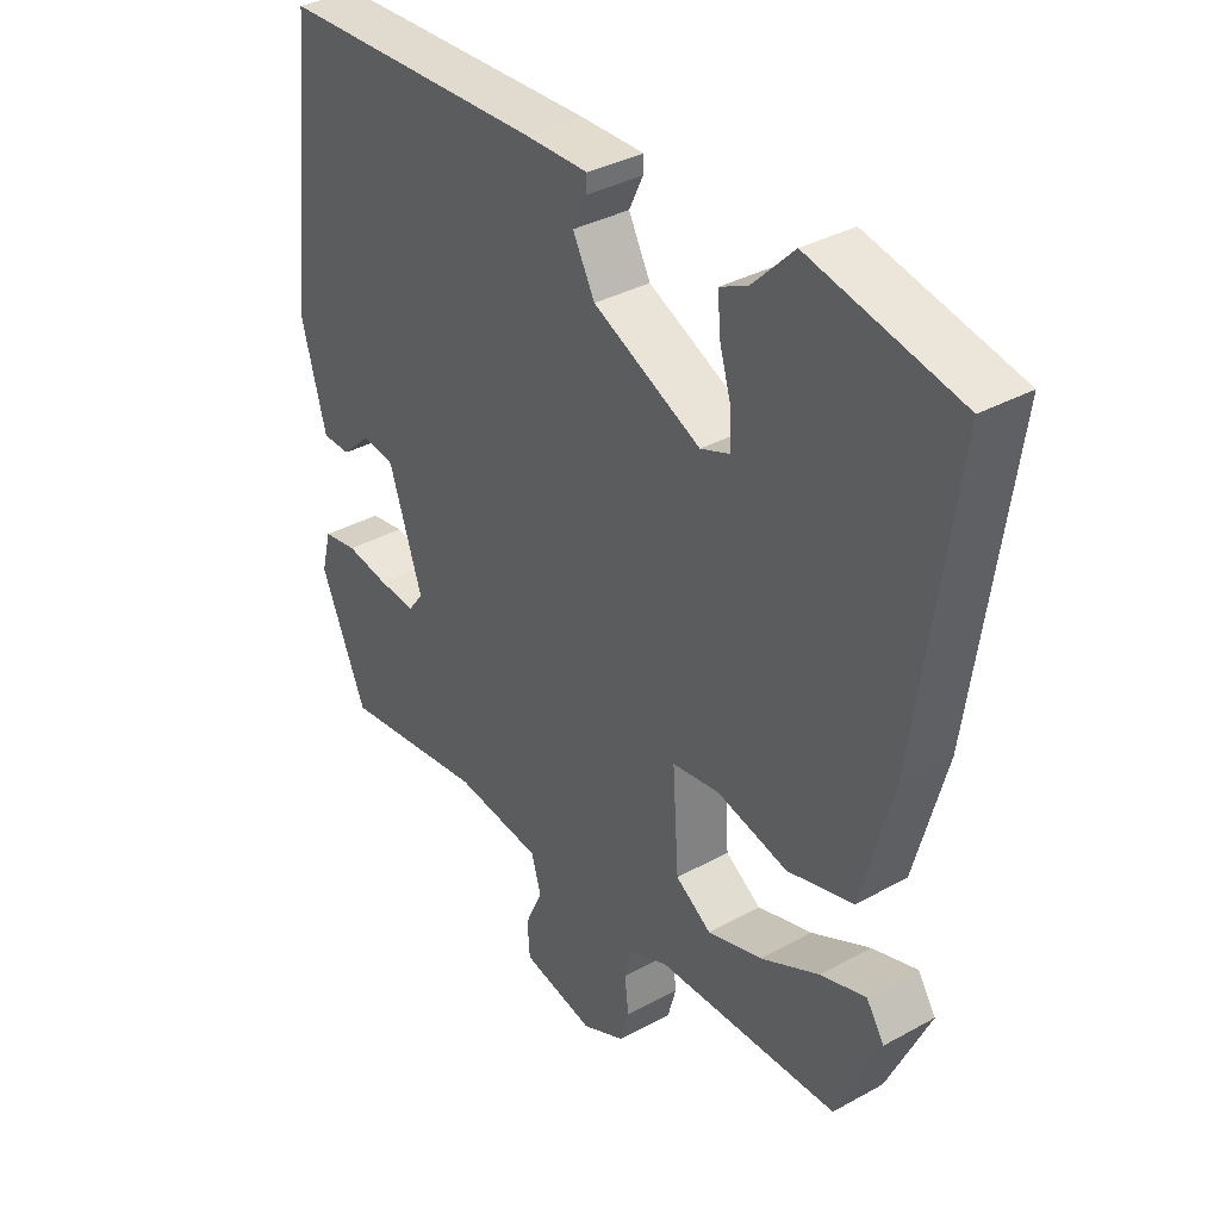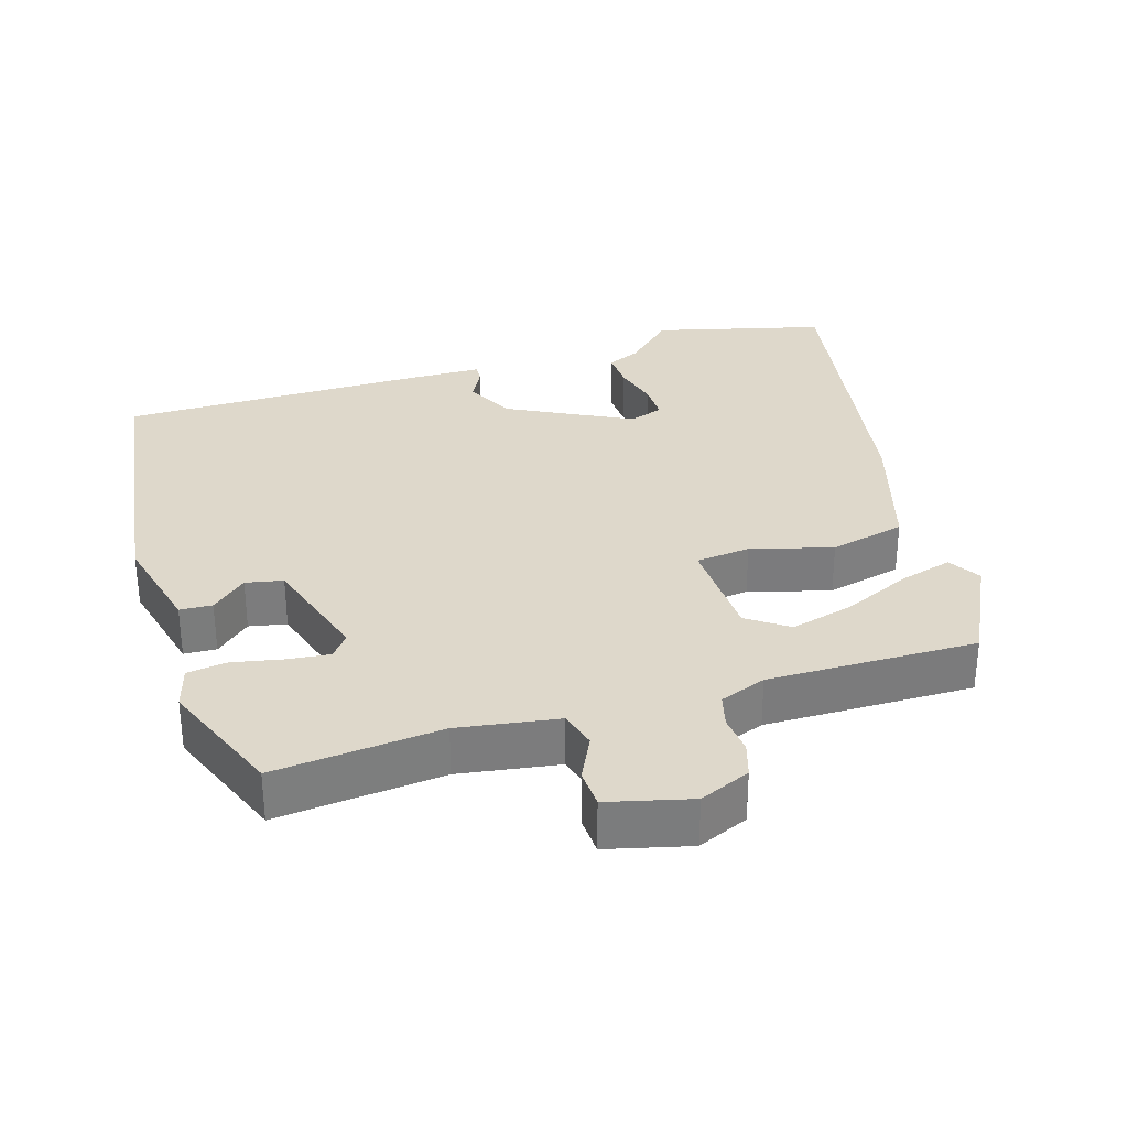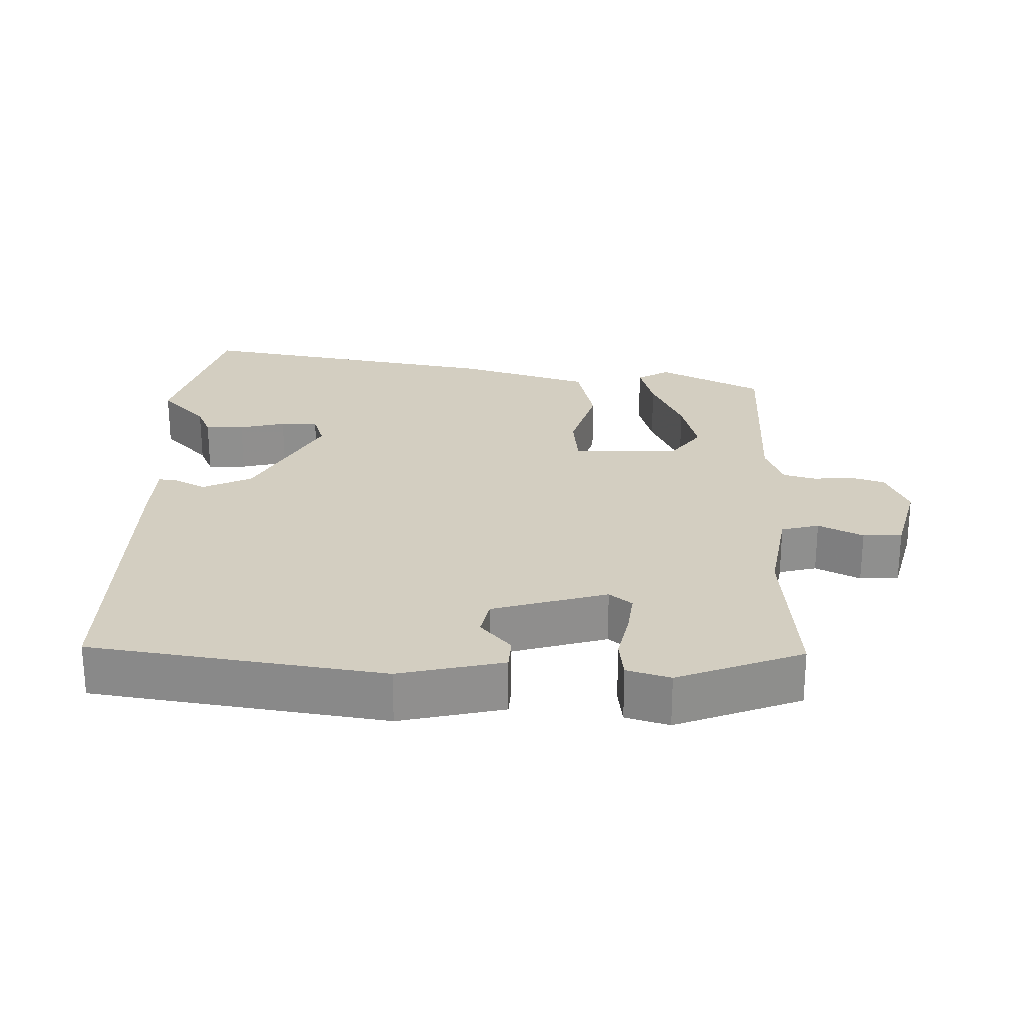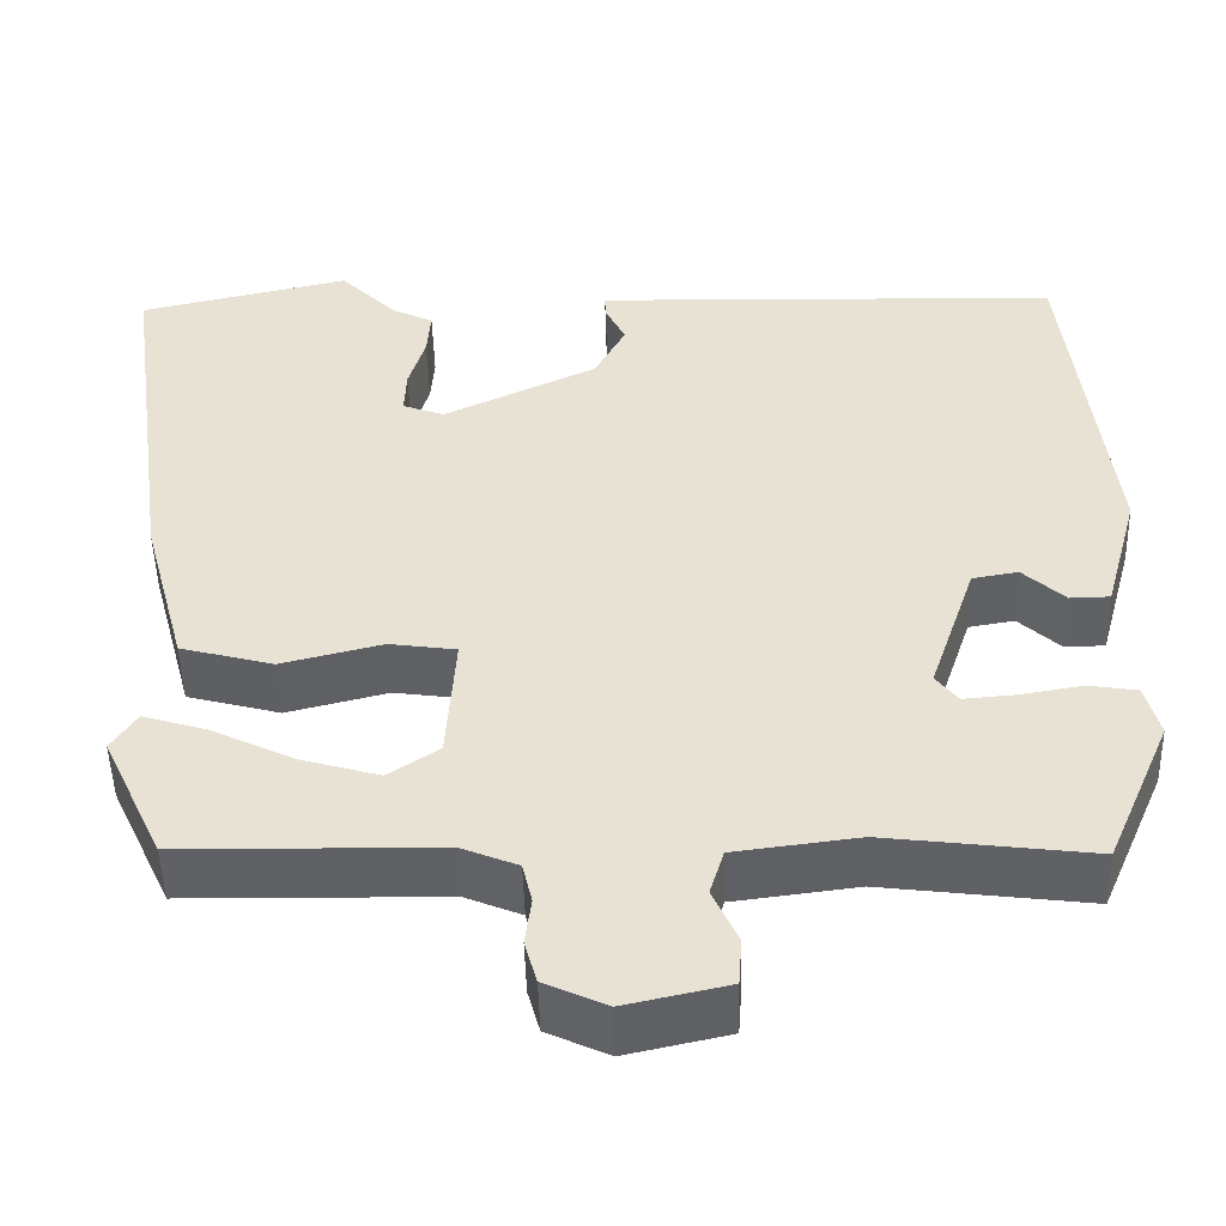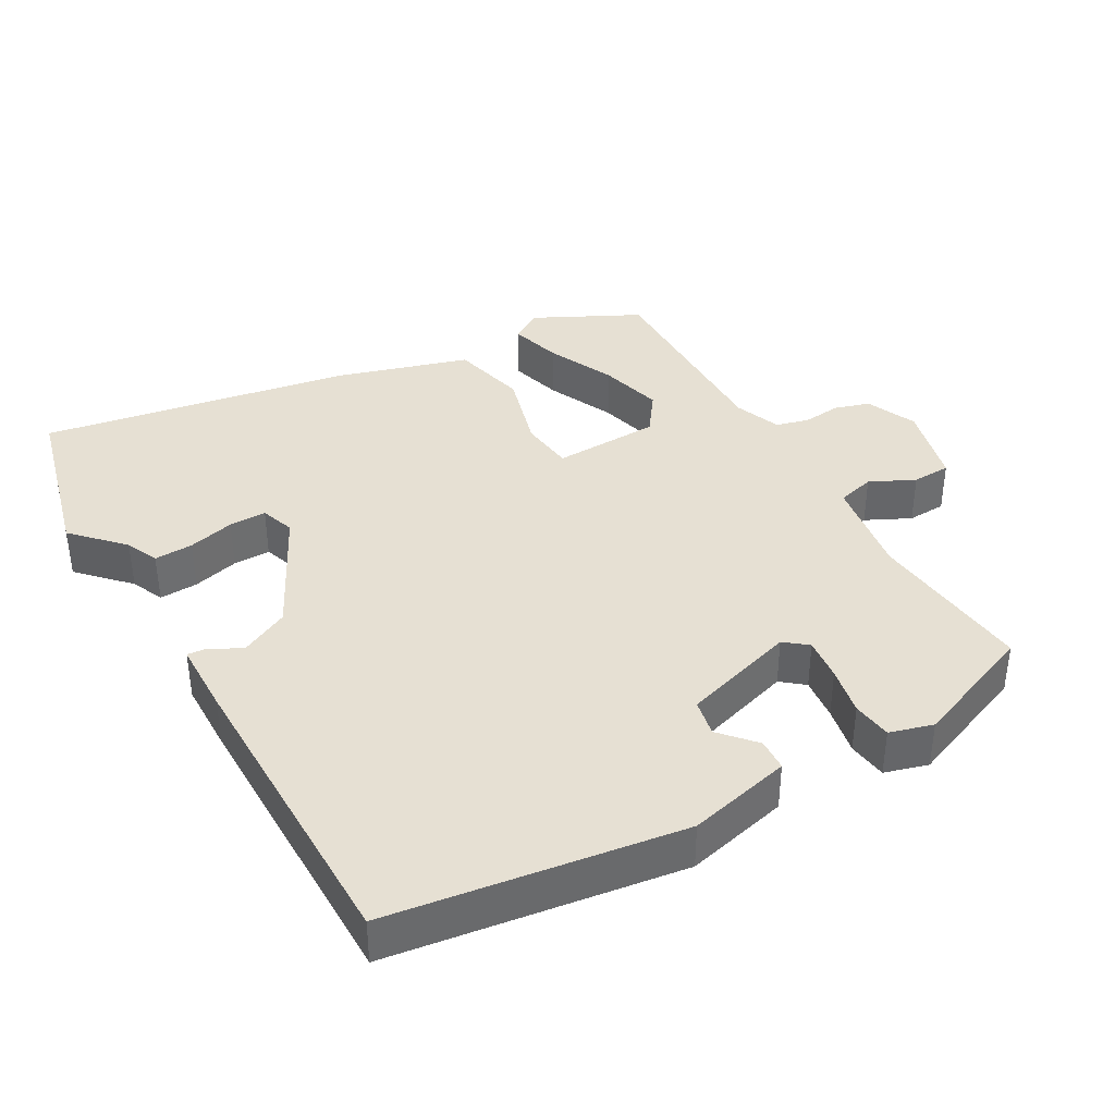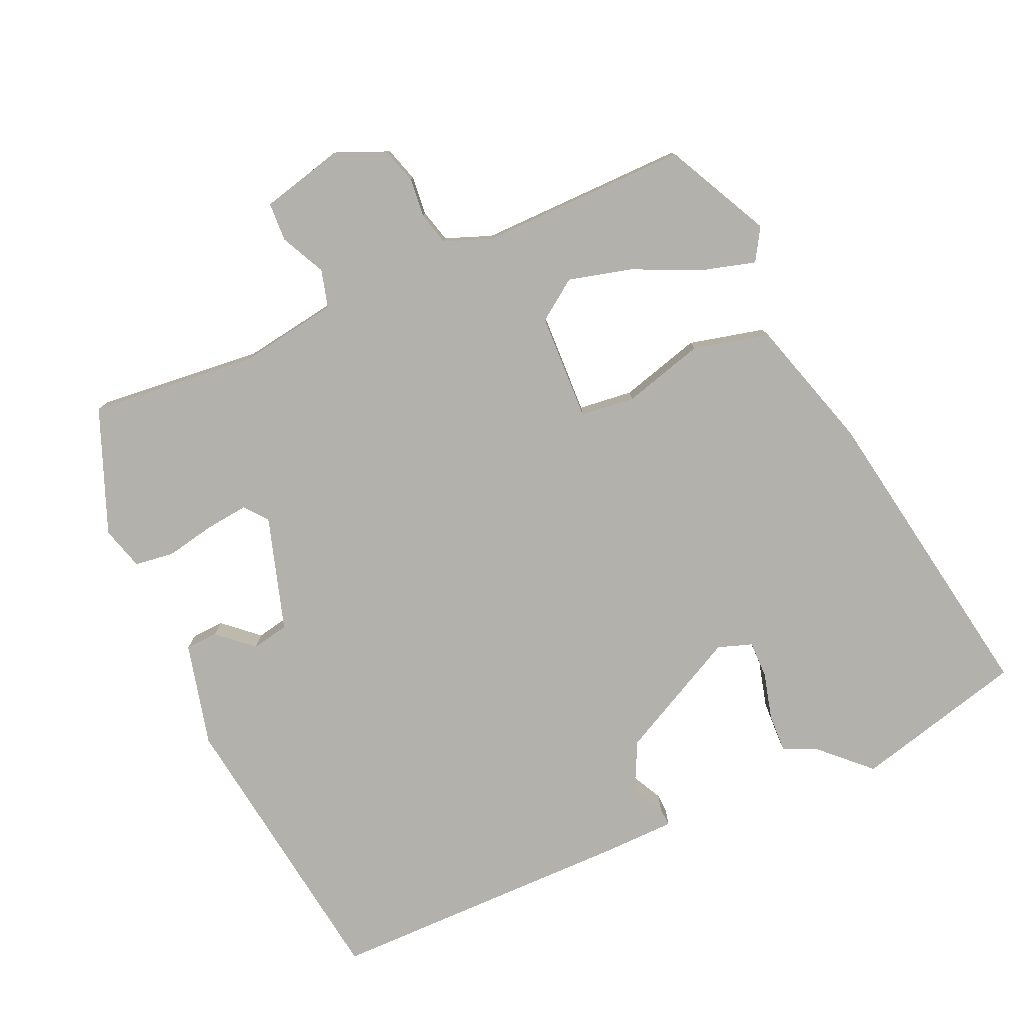
<metadata>
{"format":"obj","ext":"obj","renderer":"f3d","projection":"perspective","resolution":1024,"background":"white","views":[{"elev":35.2,"azim":-126.3,"up":"+Z"},{"elev":31.6,"azim":164.5,"up":"+Y"},{"elev":24.9,"azim":93.7,"up":"+Y"},{"elev":-49.3,"azim":1.5,"up":"+Z"},{"elev":38.5,"azim":62.0,"up":"+Y"},{"elev":-79.0,"azim":-154.4,"up":"+Y"}]}
</metadata>
<code>
v -0.605 0.07 0.476
v -0.362 0.07 0.531
v -0.295 0.07 0.463
v -0.249 0.07 0.441
v -0.253 0.07 0.386
v -0.272 0.07 0.321
v -0.274 0.07 0.268
v -0.226 0.07 0.25
v -0.05 0.07 0.334
v -0.014 0.07 0.402
v -0.037 0.07 0.45
v -0.038 0.07 0.475
v 0.066 0.07 0.474
v 0.501 0.07 0.46
v 0.547 0.07 0.045
v 0.507 0.07 -0.101
v 0.461 0.07 -0.102
v 0.413 0.07 -0.057
v 0.36 0.07 -0.066
v 0.306 0.07 -0.226
v 0.331 0.07 -0.259
v 0.392 0.07 -0.254
v 0.462 0.07 -0.242
v 0.518 0.07 -0.251
v 0.534 0.07 -0.313
v 0.459 0.07 -0.487
v 0.223 0.07 -0.457
v 0.081 0.07 -0.475
v 0.065 0.07 -0.528
v 0.094 0.07 -0.592
v 0.09 0.07 -0.647
v -0.028 0.07 -0.673
v -0.099 0.07 -0.64
v -0.113 0.07 -0.59
v -0.106 0.07 -0.535
v -0.117 0.07 -0.488
v -0.182 0.07 -0.461
v -0.478 0.07 -0.456
v -0.548 0.07 -0.306
v -0.519 0.07 -0.261
v -0.445 0.07 -0.284
v -0.349 0.07 -0.331
v -0.26 0.07 -0.357
v -0.202 0.07 -0.318
v -0.192 0.07 -0.166
v -0.269 0.07 -0.155
v -0.385 0.07 -0.184
v -0.492 0.07 -0.155
v -0.543 0.07 0.034
v -0.605 0 0.476
v -0.362 0 0.531
v -0.295 0 0.463
v -0.249 0 0.441
v -0.253 0 0.386
v -0.272 0 0.321
v -0.274 0 0.268
v -0.226 0 0.25
v -0.05 0 0.334
v -0.014 0 0.402
v -0.037 0 0.45
v -0.038 0 0.475
v 0.066 0 0.474
v 0.501 0 0.46
v 0.547 0 0.045
v 0.507 0 -0.101
v 0.461 0 -0.102
v 0.413 0 -0.057
v 0.36 0 -0.066
v 0.306 0 -0.226
v 0.331 0 -0.259
v 0.392 0 -0.254
v 0.462 0 -0.242
v 0.518 0 -0.251
v 0.534 0 -0.313
v 0.459 0 -0.487
v 0.223 0 -0.457
v 0.081 0 -0.475
v 0.065 0 -0.528
v 0.094 0 -0.592
v 0.09 0 -0.647
v -0.028 0 -0.673
v -0.099 0 -0.64
v -0.113 0 -0.59
v -0.106 0 -0.535
v -0.117 0 -0.488
v -0.182 0 -0.461
v -0.478 0 -0.456
v -0.548 0 -0.306
v -0.519 0 -0.261
v -0.445 0 -0.284
v -0.349 0 -0.331
v -0.26 0 -0.357
v -0.202 0 -0.318
v -0.192 0 -0.166
v -0.269 0 -0.155
v -0.385 0 -0.184
v -0.492 0 -0.155
v -0.543 0 0.034
f 1 2 3
f 49 1 3
f 48 49 3
f 47 48 3
f 46 47 3
f 40 41 42
f 39 40 42
f 38 39 42
f 37 38 42
f 36 37 42 43
f 33 34 35
f 32 33 35
f 31 32 35
f 30 31 35
f 29 30 35
f 28 29 35 36
f 36 43 44
f 28 36 44
f 27 28 44
f 25 26 27
f 24 25 27
f 23 24 27
f 22 23 27
f 16 17 18
f 15 16 18
f 14 15 18
f 13 14 18
f 12 13 18
f 11 12 18
f 10 11 18
f 9 10 18 19
f 8 9 19 20
f 3 4 5 6
f 3 6 7
f 46 3 7
f 7 8 20
f 46 7 20
f 45 46 20
f 44 45 20 21
f 21 22 27 44
f 52 51 50
f 52 50 98
f 52 98 97
f 52 97 96
f 52 96 95
f 91 90 89
f 91 89 88
f 91 88 87
f 91 87 86
f 92 91 86 85
f 84 83 82
f 84 82 81
f 84 81 80
f 84 80 79
f 84 79 78
f 85 84 78 77
f 93 92 85
f 93 85 77
f 93 77 76
f 76 75 74
f 76 74 73
f 76 73 72
f 76 72 71
f 67 66 65
f 67 65 64
f 67 64 63
f 67 63 62
f 67 62 61
f 67 61 60
f 67 60 59
f 68 67 59 58
f 69 68 58 57
f 55 54 53 52
f 56 55 52
f 56 52 95
f 69 57 56
f 69 56 95
f 69 95 94
f 70 69 94 93
f 93 76 71 70
f 1 50 51 2
f 2 51 52 3
f 3 52 53 4
f 4 53 54 5
f 5 54 55 6
f 6 55 56 7
f 7 56 57 8
f 8 57 58 9
f 9 58 59 10
f 10 59 60 11
f 11 60 61 12
f 12 61 62 13
f 13 62 63 14
f 14 63 64 15
f 15 64 65 16
f 16 65 66 17
f 17 66 67 18
f 18 67 68 19
f 19 68 69 20
f 20 69 70 21
f 21 70 71 22
f 22 71 72 23
f 23 72 73 24
f 24 73 74 25
f 25 74 75 26
f 26 75 76 27
f 27 76 77 28
f 28 77 78 29
f 29 78 79 30
f 30 79 80 31
f 31 80 81 32
f 32 81 82 33
f 33 82 83 34
f 34 83 84 35
f 35 84 85 36
f 36 85 86 37
f 37 86 87 38
f 38 87 88 39
f 39 88 89 40
f 40 89 90 41
f 41 90 91 42
f 42 91 92 43
f 43 92 93 44
f 44 93 94 45
f 45 94 95 46
f 46 95 96 47
f 47 96 97 48
f 48 97 98 49
f 49 98 50 1

</code>
